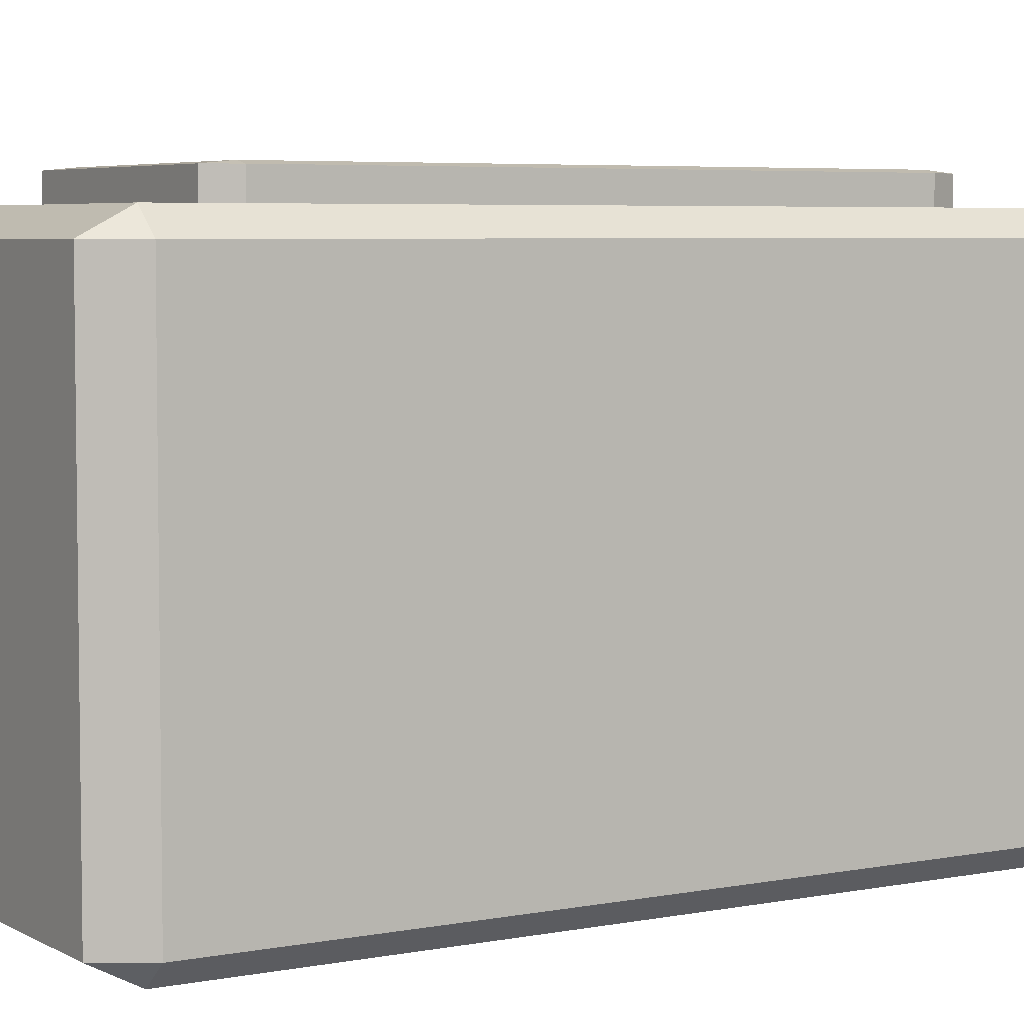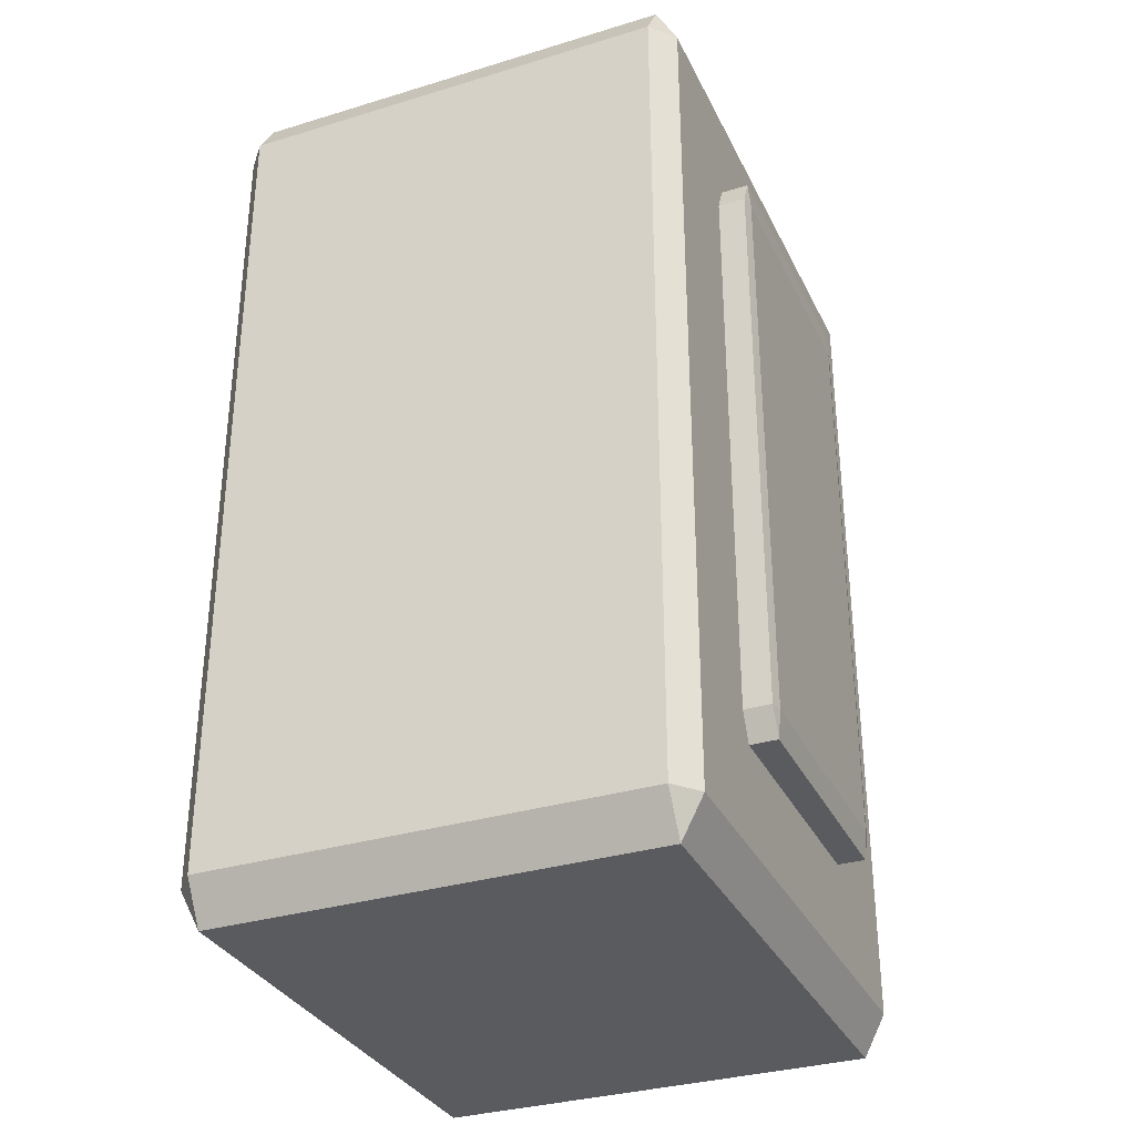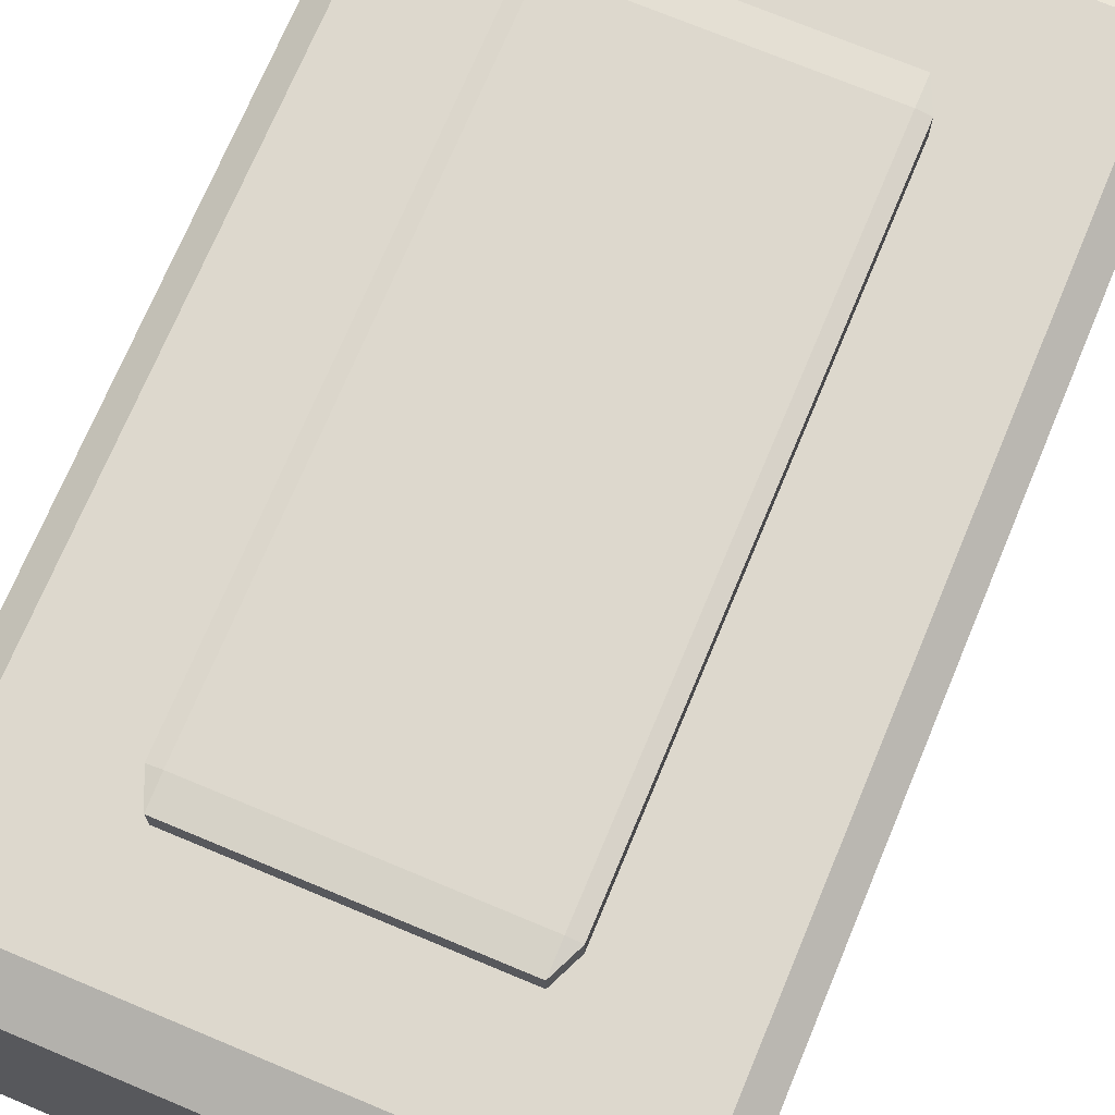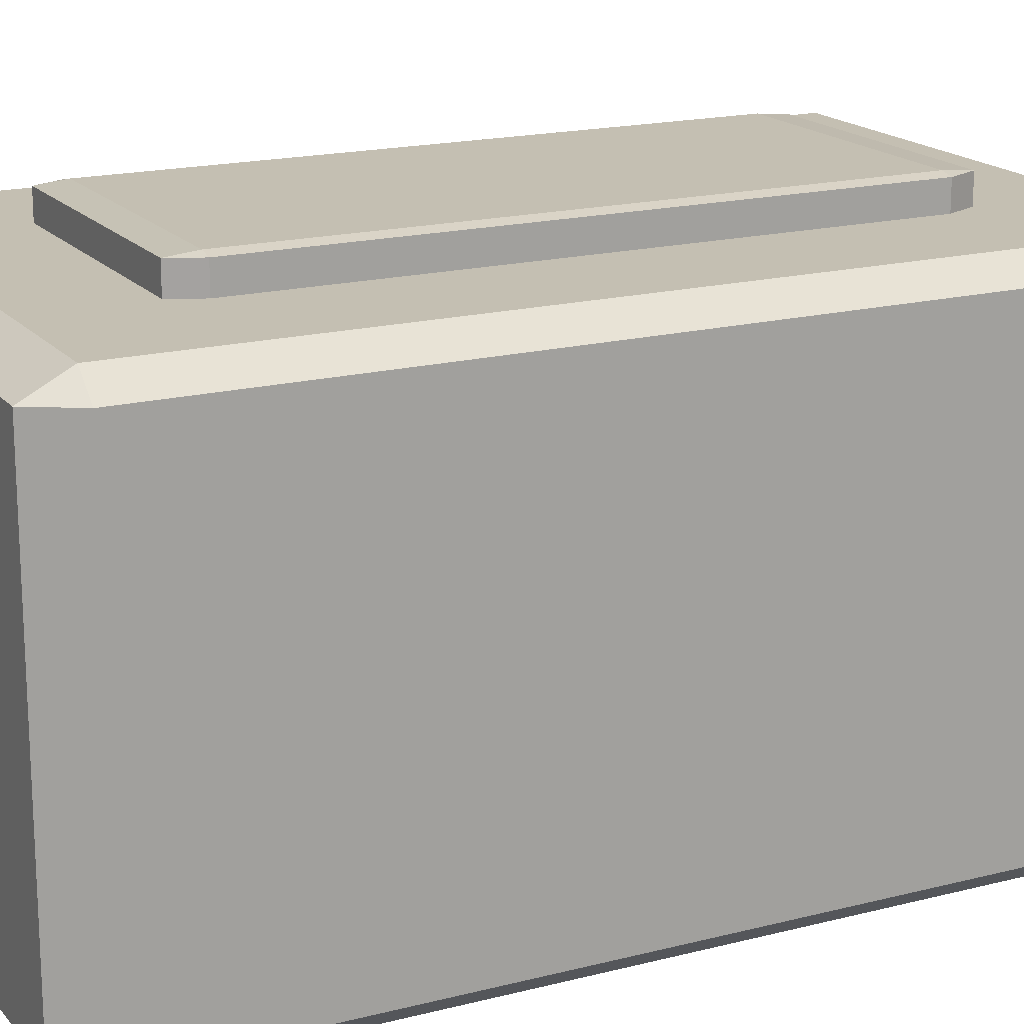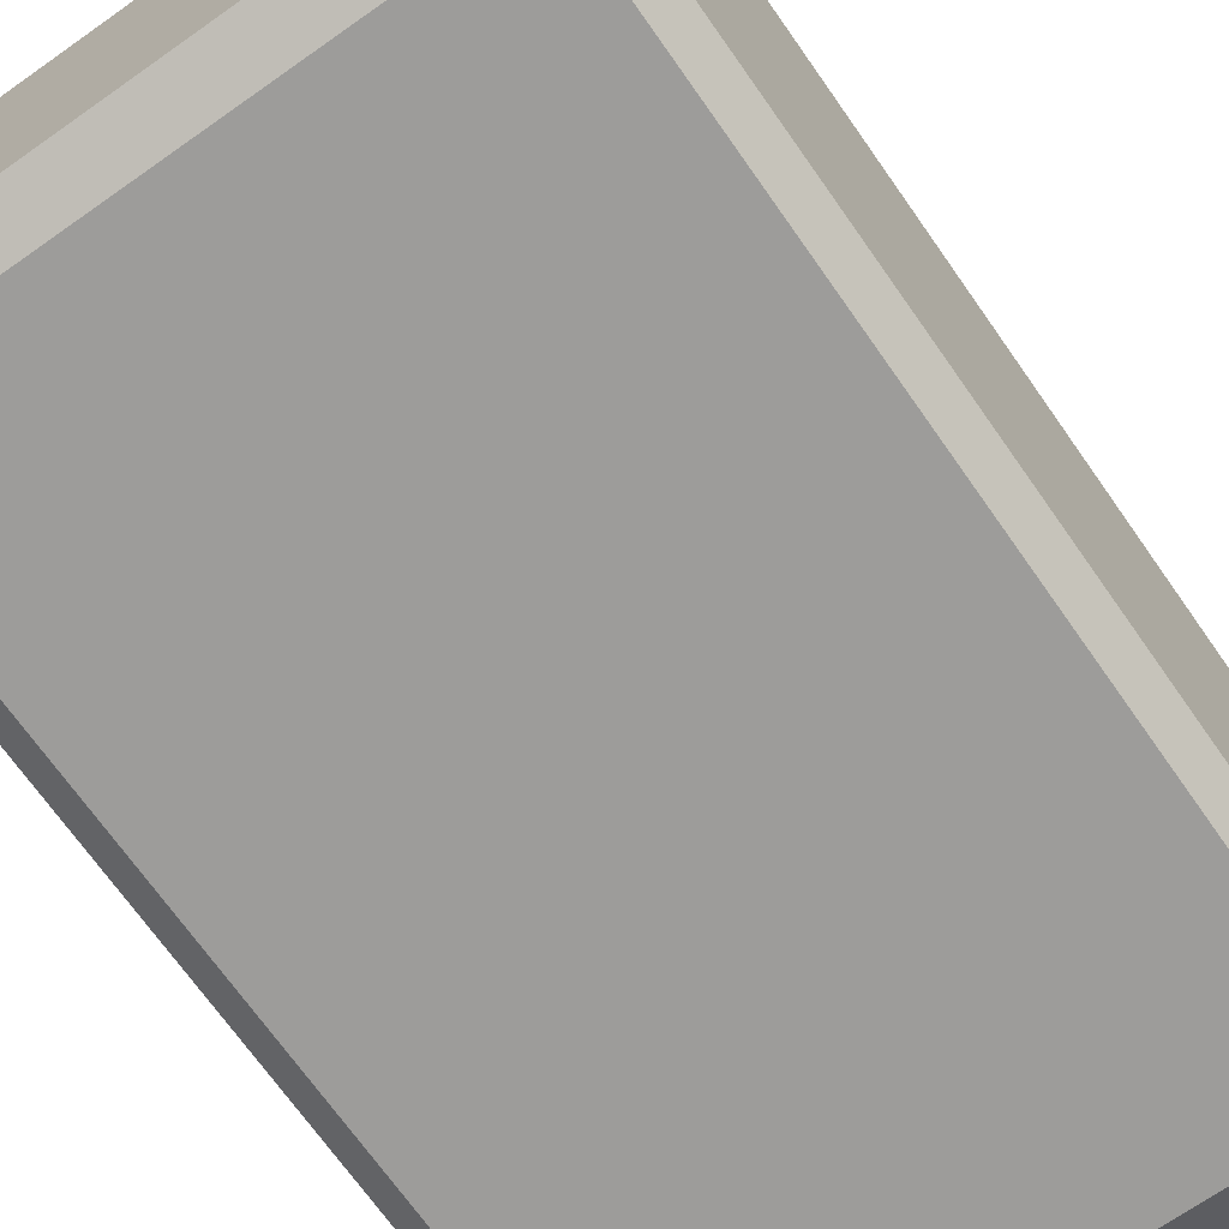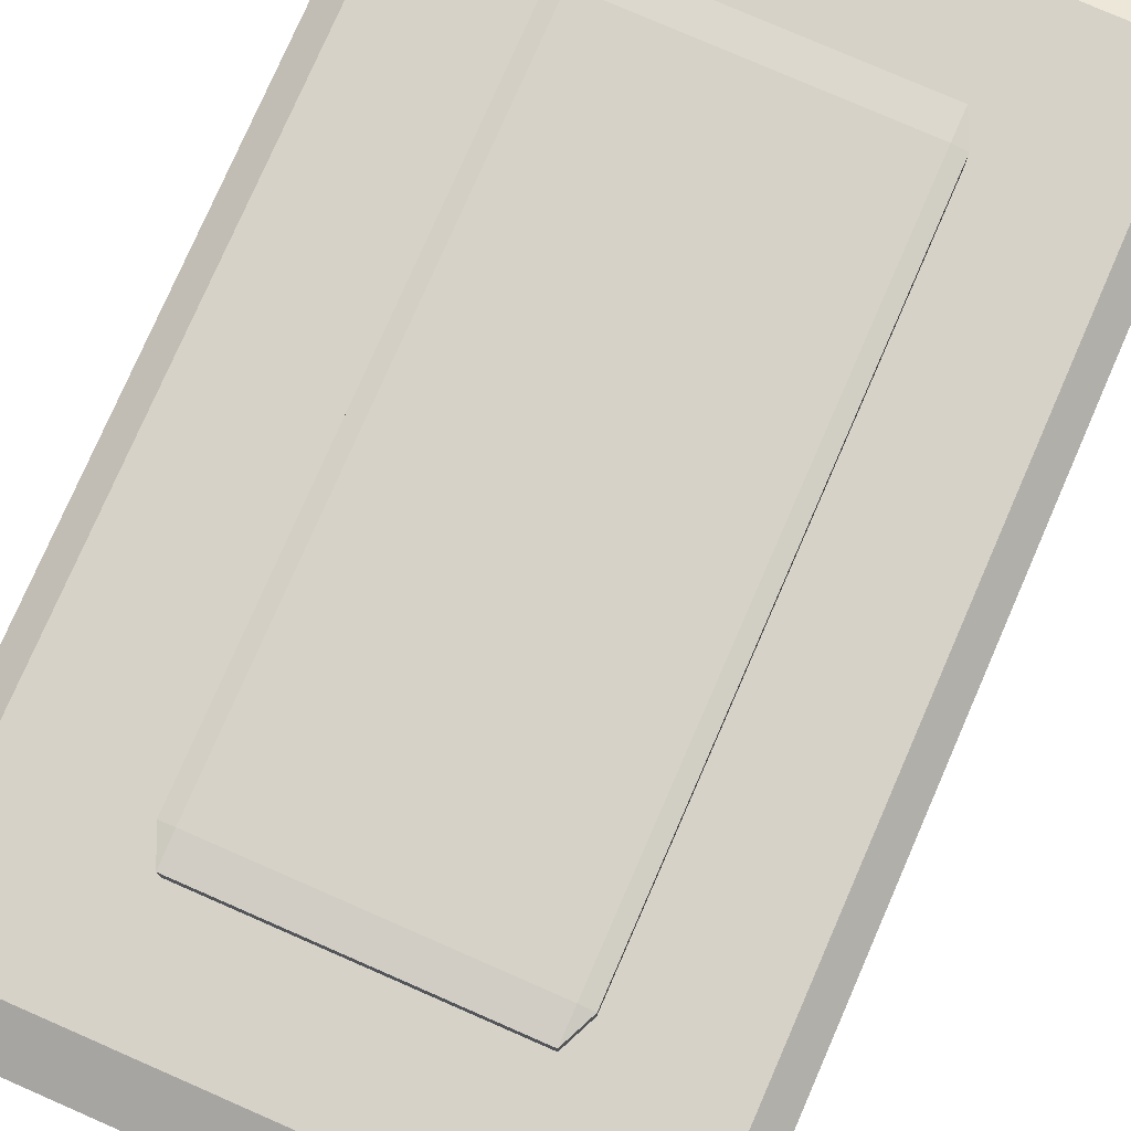
<metadata>
{"format":"obj","ext":"obj","renderer":"f3d","projection":"perspective","resolution":1024,"background":"white","views":[{"elev":5.1,"azim":58.5,"up":"+Z"},{"elev":-32.8,"azim":-67.2,"up":"+Y"},{"elev":72.1,"azim":22.7,"up":"+Z"},{"elev":17.6,"azim":63.1,"up":"+Z"},{"elev":-70.3,"azim":-144.9,"up":"+Z"},{"elev":77.8,"azim":-156.4,"up":"+Z"}]}
</metadata>
<code>
o Cube_Cube.001
v 6.523 7.329 -5.714
v 6.523 7.244 -5.759
v 6.575 7.244 -5.714
v 6.523 5.511 -5.759
v 6.523 5.425 -5.714
v 6.575 5.511 -5.714
v 6.523 7.329 -4.811
v 6.575 7.244 -4.811
v 6.523 7.244 -4.766
v 6.523 5.425 -4.811
v 6.523 5.511 -4.766
v 6.575 5.511 -4.811
v 5.472 7.329 -5.714
v 5.42 7.244 -5.714
v 5.472 7.244 -5.759
v 5.472 5.425 -5.714
v 5.472 5.511 -5.759
v 5.42 5.511 -5.714
v 5.472 7.329 -4.811
v 5.472 7.244 -4.766
v 5.42 7.244 -4.811
v 5.472 5.425 -4.811
v 5.42 5.511 -4.811
v 5.472 5.511 -4.766
f 15 2 4 17
f 21 14 18 23
f 22 16 5 10
f 3 8 12 6
f 9 20 24 11
f 1 3 2
f 4 6 5
f 7 9 8
f 10 12 11
f 13 15 14
f 16 18 17
f 19 21 20
f 22 24 23
f 7 8 3 1
f 2 3 6 4
f 5 6 12 10
f 11 12 8 9
f 19 20 9 7
f 10 11 24 22
f 23 24 20 21
f 13 14 21 19
f 22 23 18 16
f 17 18 14 15
f 1 2 15 13
f 16 17 4 5
f 7 1 13 19
o Cube.001_Cube.002
v 6.256 7.03 -4.823
v 6.256 6.971 -4.828
v 6.282 6.971 -4.823
v 6.256 5.781 -4.828
v 6.256 5.722 -4.823
v 6.282 5.781 -4.823
v 6.256 7.03 -4.71
v 6.282 6.971 -4.71
v 6.256 6.971 -4.705
v 6.256 5.722 -4.71
v 6.256 5.781 -4.705
v 6.282 5.781 -4.71
v 5.723 7.03 -4.823
v 5.696 6.971 -4.823
v 5.723 6.971 -4.828
v 5.723 5.722 -4.823
v 5.723 5.781 -4.828
v 5.696 5.781 -4.823
v 5.723 7.03 -4.71
v 5.723 6.971 -4.705
v 5.696 6.971 -4.71
v 5.723 5.722 -4.71
v 5.696 5.781 -4.71
v 5.723 5.781 -4.705
f 39 26 28 41
f 45 38 42 47
f 46 40 29 34
f 27 32 36 30
f 33 44 48 35
f 25 27 26
f 28 30 29
f 31 33 32
f 34 36 35
f 37 39 38
f 40 42 41
f 43 45 44
f 46 48 47
f 31 32 27 25
f 26 27 30 28
f 29 30 36 34
f 35 36 32 33
f 43 44 33 31
f 34 35 48 46
f 47 48 44 45
f 37 38 45 43
f 46 47 42 40
f 41 42 38 39
f 25 26 39 37
f 40 41 28 29
f 31 25 37 43

</code>
